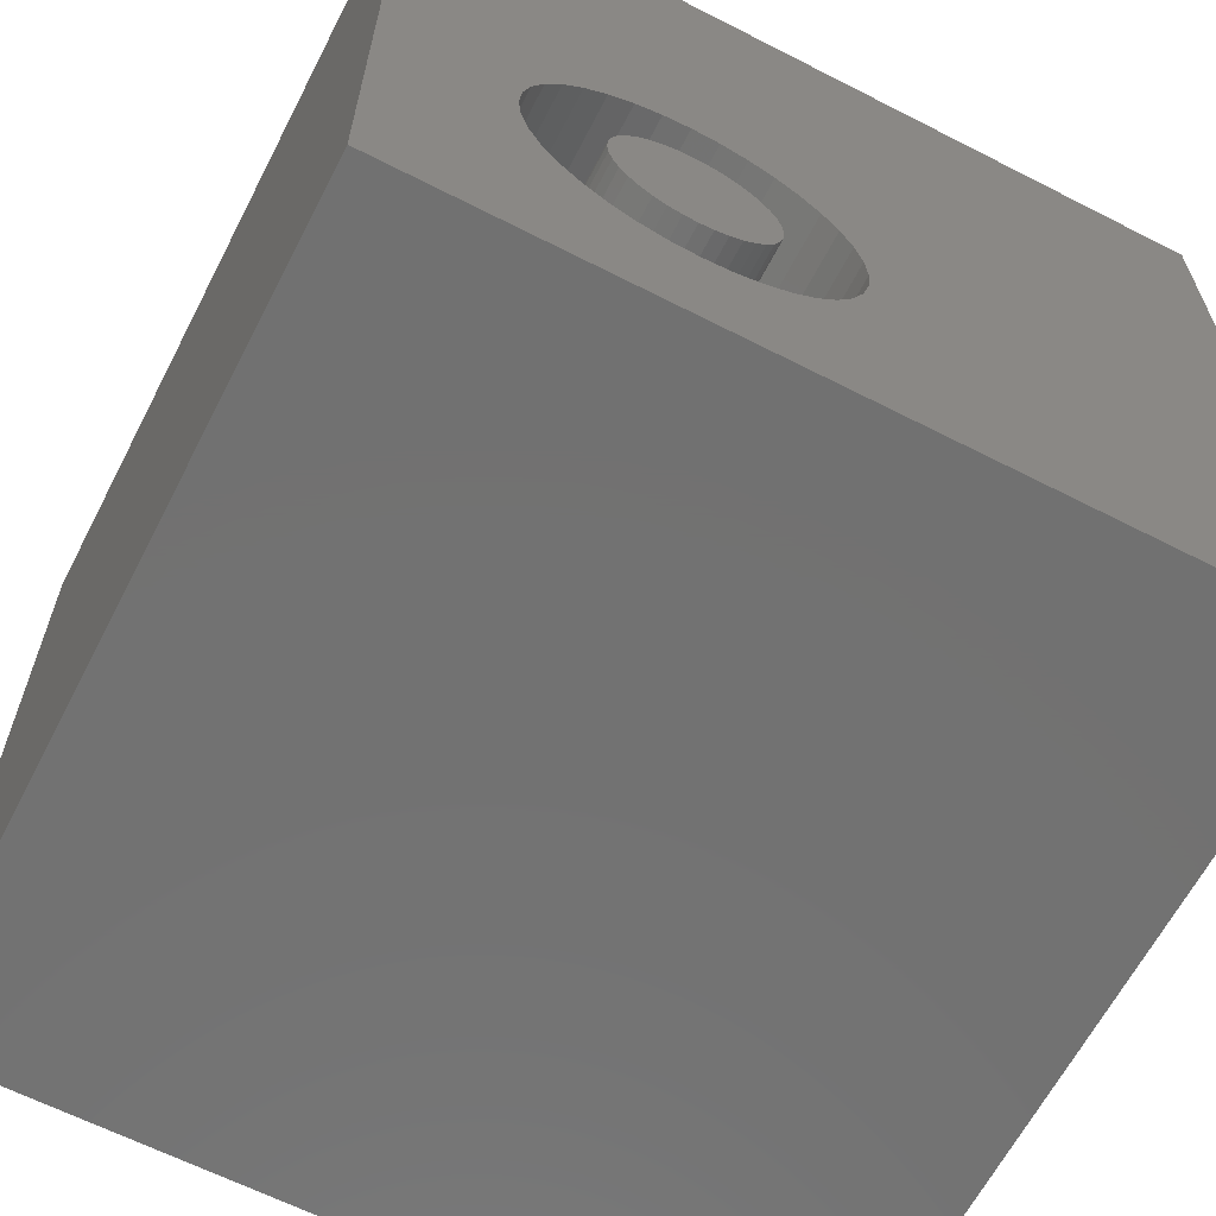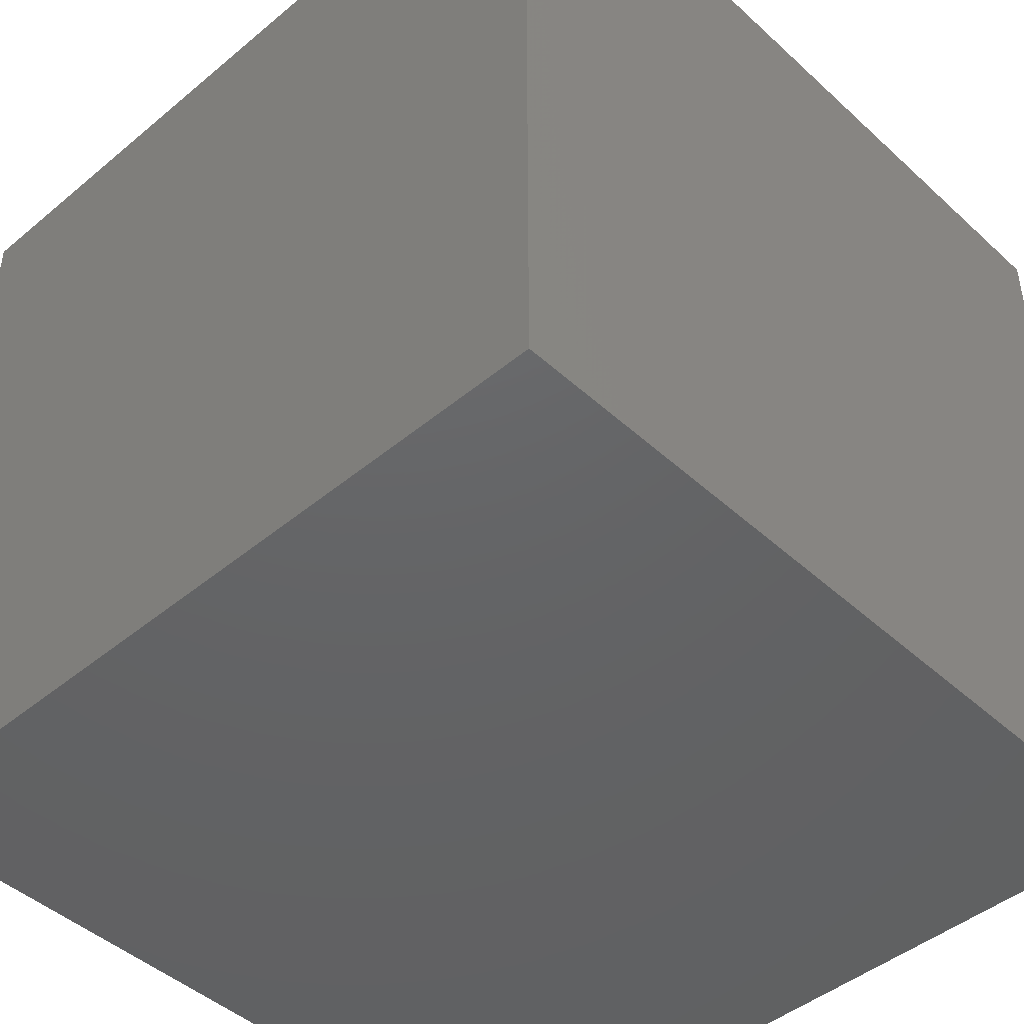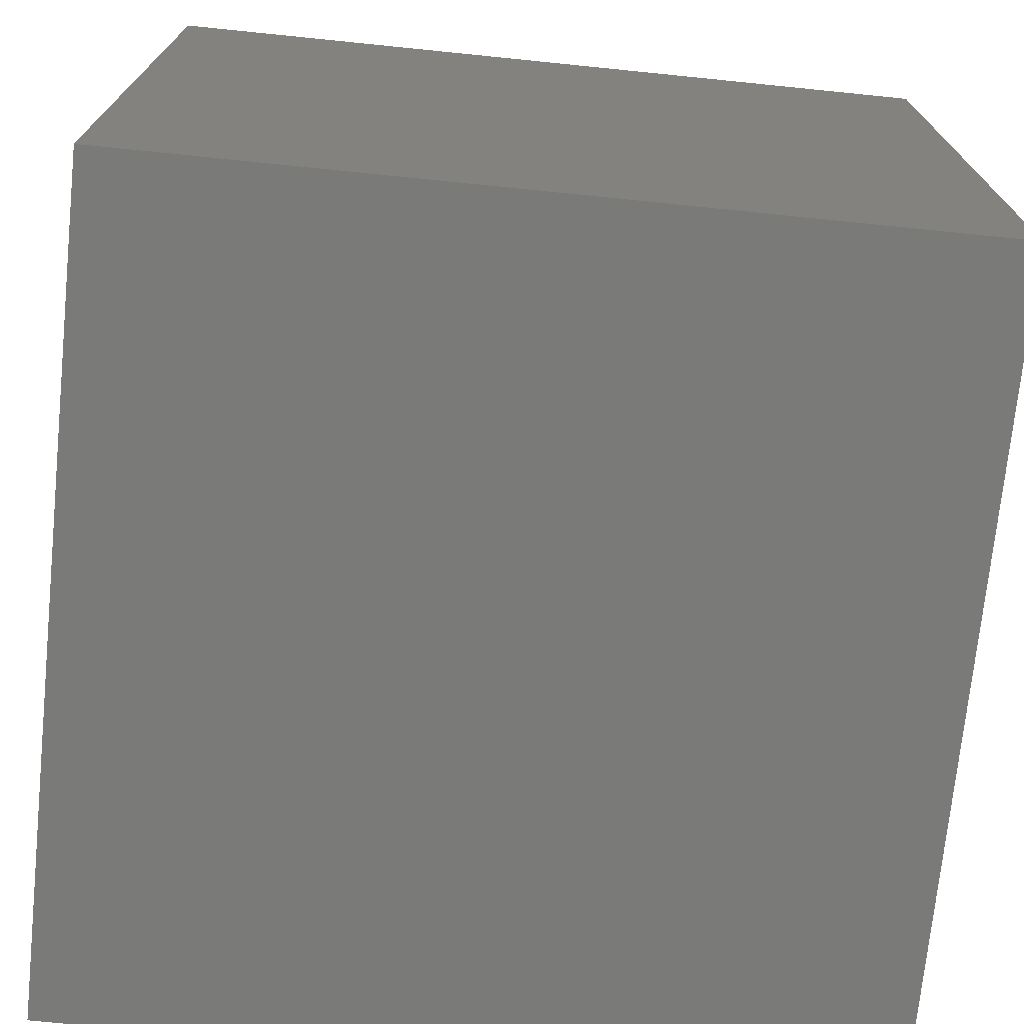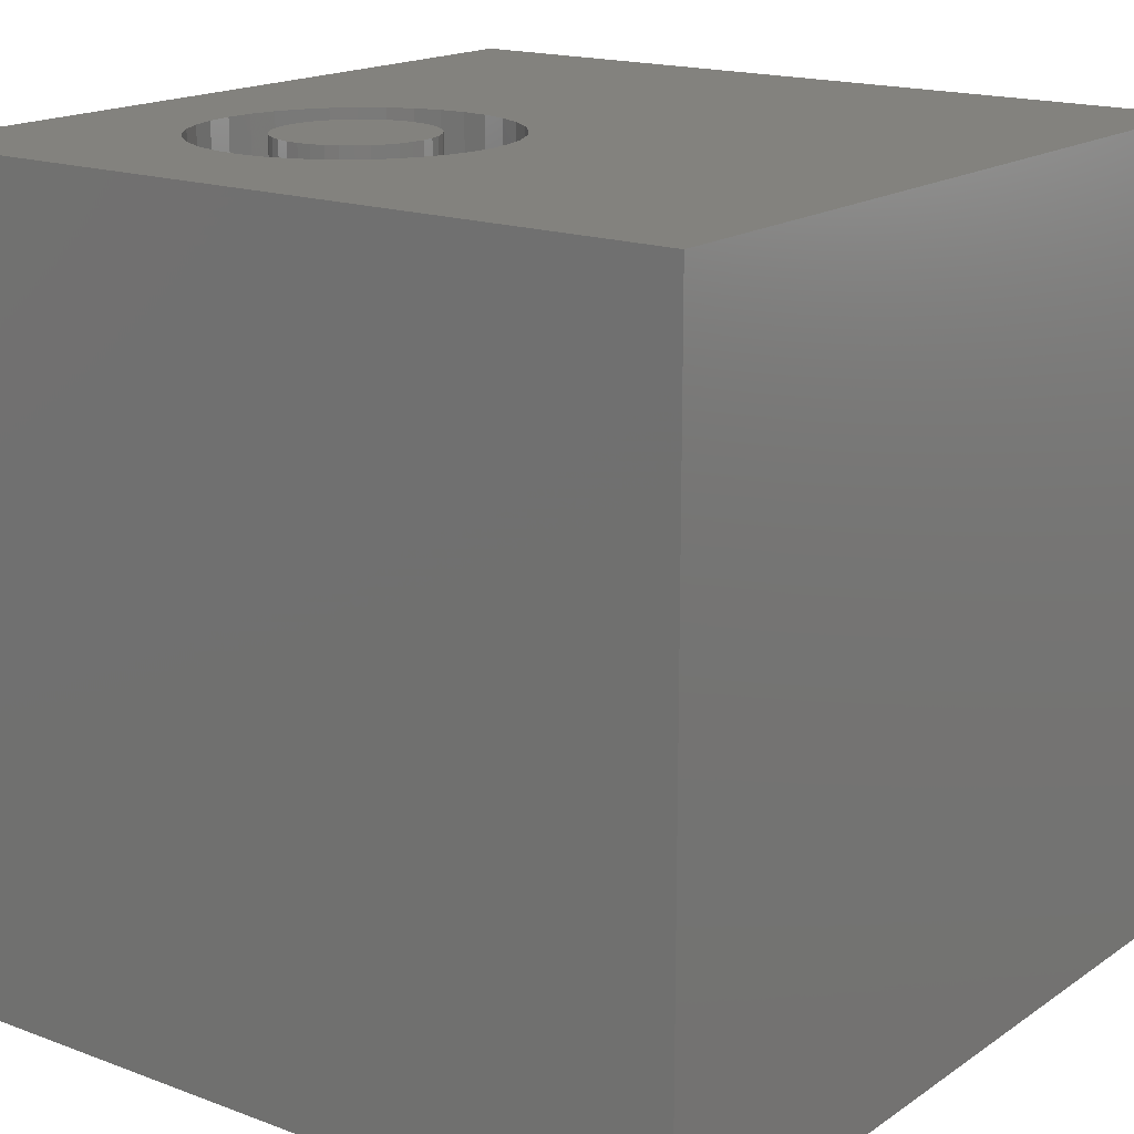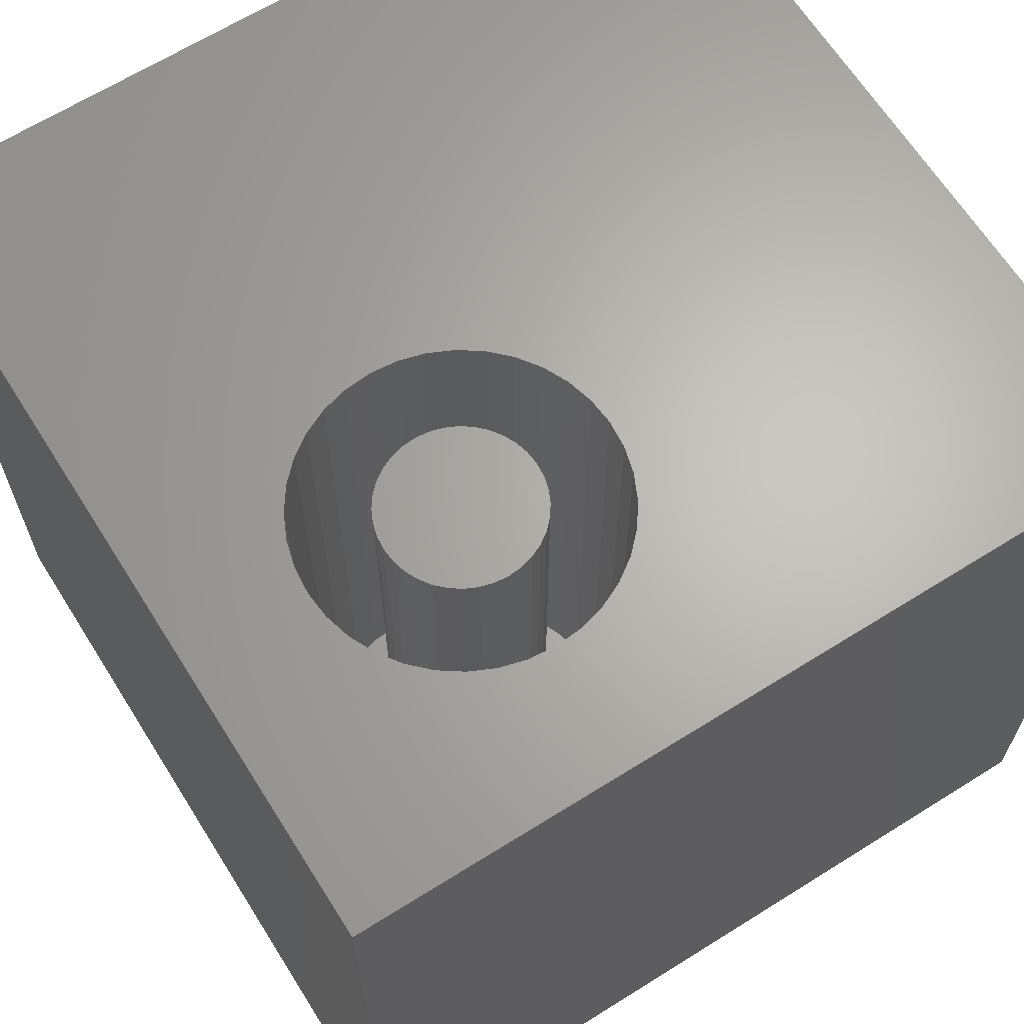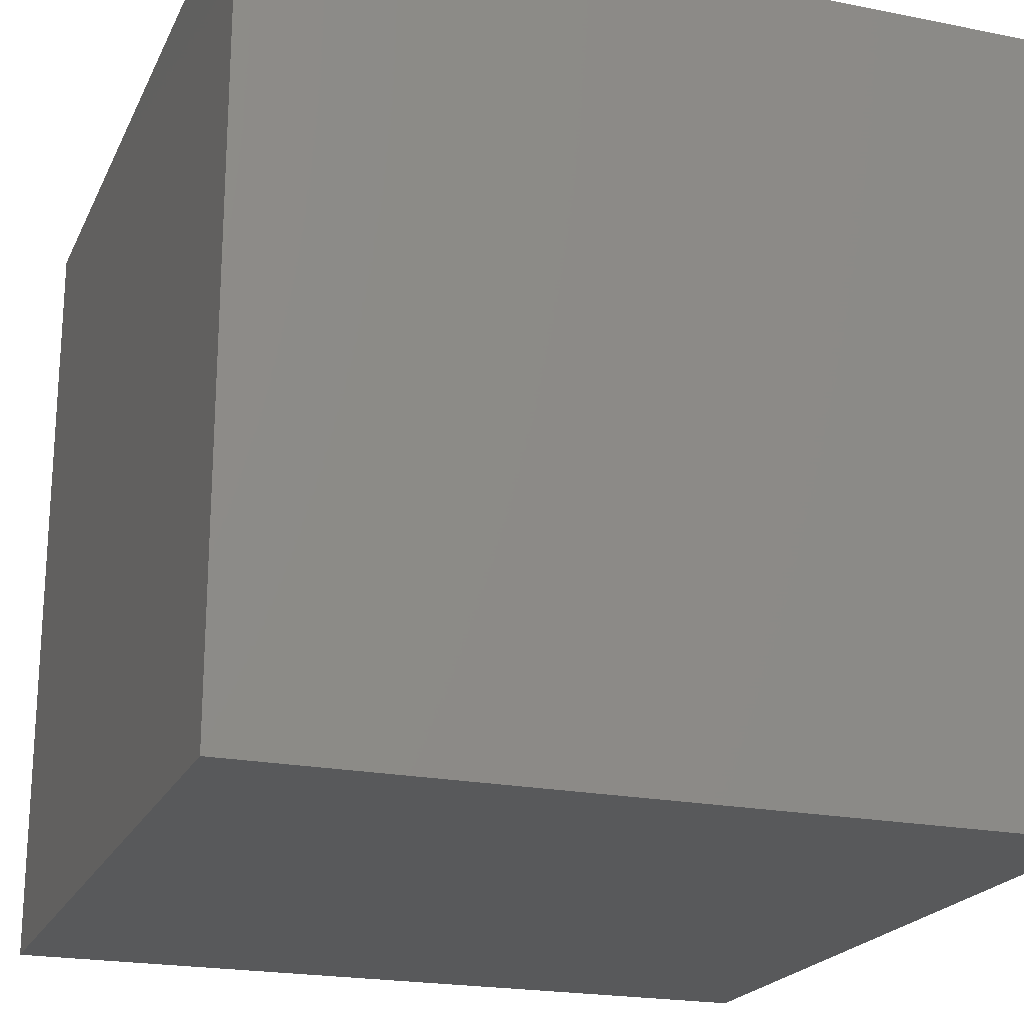
<metadata>
{"format":"stl","ext":"stl","renderer":"f3d","projection":"perspective","resolution":1024,"background":"white","views":[{"elev":-63.7,"azim":-27.3,"up":"+Y"},{"elev":-45.5,"azim":-136.3,"up":"+Y"},{"elev":-72.8,"azim":-95.8,"up":"+Y"},{"elev":17.0,"azim":36.8,"up":"+Z"},{"elev":65.3,"azim":-32.2,"up":"+Z"},{"elev":-21.1,"azim":160.3,"up":"+Z"}]}
</metadata>
<code>
# stl→obj: 152 verts, 300 faces
v 0 10 10
v 0 10 0
v 0 0 10
v 0 0 0
v 5.196 3.071 10
v 5.111 2.757 10
v 10 0 10
v 4.974 2.461 10
v 4.787 2.194 10
v 4.556 1.964 10
v 4.289 1.777 10
v 4.787 4.598 10
v 4.974 4.331 10
v 10 10 10
v 5.111 4.035 10
v 5.196 3.721 10
v 5.224 3.396 10
v 3.994 1.639 10
v 3.679 1.555 10
v 3.355 1.527 10
v 3.03 1.555 10
v 2.715 1.639 10
v 2.42 1.777 10
v 2.153 1.964 10
v 1.923 2.194 10
v 1.736 2.461 10
v 1.598 2.757 10
v 1.923 4.598 10
v 1.736 4.331 10
v 1.598 4.035 10
v 1.514 3.071 10
v 1.485 3.396 10
v 1.514 3.721 10
v 2.153 4.828 10
v 2.42 5.015 10
v 2.715 5.153 10
v 3.994 5.153 10
v 4.289 5.015 10
v 4.556 4.828 10
v 3.03 5.237 10
v 3.355 5.265 10
v 3.679 5.237 10
v 10 10 0
v 10 0 0
v 5.196 3.071 2.811
v 5.224 3.396 2.811
v 5.196 3.721 2.811
v 5.111 4.035 2.811
v 4.974 4.331 2.811
v 4.787 4.598 2.811
v 4.556 4.828 2.811
v 4.289 5.015 2.811
v 3.994 5.153 2.811
v 3.679 5.237 2.811
v 3.355 5.265 2.811
v 3.03 5.237 2.811
v 2.715 5.153 2.811
v 2.42 5.015 2.811
v 2.153 4.828 2.811
v 1.923 4.598 2.811
v 1.736 4.331 2.811
v 1.598 4.035 2.811
v 1.514 3.721 2.811
v 1.485 3.396 2.811
v 1.514 3.071 2.811
v 1.598 2.757 2.811
v 1.736 2.461 2.811
v 1.923 2.194 2.811
v 2.153 1.964 2.811
v 2.42 1.777 2.811
v 2.715 1.639 2.811
v 3.03 1.555 2.811
v 3.355 1.527 2.811
v 3.679 1.555 2.811
v 3.994 1.639 2.811
v 4.289 1.777 2.811
v 4.556 1.964 2.811
v 4.787 2.194 2.811
v 4.974 2.461 2.811
v 5.111 2.757 2.811
v 3.828 4.215 2.811
v 3.678 4.285 2.811
v 3.519 4.328 2.811
v 3.355 4.342 2.811
v 3.19 4.328 2.811
v 3.031 4.285 2.811
v 2.882 4.215 2.811
v 2.747 4.121 2.811
v 2.63 4.004 2.811
v 2.535 3.869 2.811
v 2.466 3.72 2.811
v 2.423 3.56 2.811
v 2.409 3.396 2.811
v 2.423 3.232 2.811
v 2.466 3.072 2.811
v 2.535 2.923 2.811
v 2.63 2.788 2.811
v 2.747 2.671 2.811
v 2.882 2.577 2.811
v 3.031 2.507 2.811
v 3.19 2.464 2.811
v 3.355 2.45 2.811
v 3.519 2.464 2.811
v 3.678 2.507 2.811
v 3.828 2.577 2.811
v 3.963 2.671 2.811
v 4.079 2.788 2.811
v 4.174 2.923 2.811
v 4.244 3.072 2.811
v 4.286 3.232 2.811
v 4.301 3.396 2.811
v 4.286 3.56 2.811
v 4.244 3.72 2.811
v 4.174 3.869 2.811
v 4.079 4.004 2.811
v 3.963 4.121 2.811
v 4.301 3.396 10
v 4.286 3.232 10
v 4.244 3.072 10
v 4.174 2.923 10
v 4.079 2.788 10
v 3.963 2.671 10
v 3.828 2.577 10
v 3.678 2.507 10
v 3.519 2.464 10
v 3.355 2.45 10
v 3.19 2.464 10
v 3.031 2.507 10
v 2.882 2.577 10
v 2.747 2.671 10
v 2.63 2.788 10
v 2.535 2.923 10
v 2.466 3.072 10
v 2.423 3.232 10
v 2.409 3.396 10
v 2.423 3.56 10
v 2.466 3.72 10
v 2.535 3.869 10
v 2.63 4.004 10
v 2.747 4.121 10
v 2.882 4.215 10
v 3.031 4.285 10
v 3.19 4.328 10
v 3.355 4.342 10
v 3.519 4.328 10
v 3.678 4.285 10
v 3.828 4.215 10
v 3.963 4.121 10
v 4.079 4.004 10
v 4.174 3.869 10
v 4.244 3.72 10
v 4.286 3.56 10
f 1 2 3
f 3 2 4
f 5 6 7
f 7 6 8
f 8 9 7
f 7 9 10
f 7 10 11
f 12 13 14
f 13 15 14
f 14 15 16
f 14 16 7
f 7 16 17
f 7 17 5
f 11 18 7
f 7 18 19
f 7 19 3
f 3 19 20
f 3 20 21
f 21 22 3
f 3 22 23
f 3 23 24
f 24 25 3
f 3 25 26
f 3 26 27
f 28 1 29
f 29 1 30
f 27 31 3
f 3 31 32
f 3 32 1
f 1 32 33
f 1 33 30
f 28 34 1
f 1 34 35
f 1 35 36
f 37 38 14
f 14 38 39
f 14 39 12
f 36 40 1
f 1 40 41
f 1 41 14
f 14 41 42
f 14 42 37
f 43 14 44
f 44 14 7
f 2 43 4
f 4 43 44
f 14 43 1
f 1 43 2
f 44 7 4
f 4 7 3
f 45 17 46
f 46 17 16
f 46 16 47
f 47 16 15
f 47 15 48
f 48 15 13
f 48 13 49
f 49 13 12
f 49 12 50
f 50 12 39
f 50 39 51
f 51 39 38
f 51 38 52
f 52 38 37
f 52 37 53
f 53 37 42
f 53 42 54
f 54 42 41
f 54 41 55
f 55 41 40
f 55 40 56
f 56 40 36
f 56 36 57
f 57 36 35
f 57 35 58
f 58 35 34
f 58 34 59
f 59 34 28
f 59 28 60
f 60 28 29
f 60 29 61
f 61 29 30
f 61 30 62
f 62 30 33
f 62 33 63
f 63 33 32
f 63 32 64
f 64 32 31
f 64 31 65
f 65 31 27
f 65 27 66
f 66 27 26
f 66 26 67
f 67 26 25
f 67 25 68
f 68 25 24
f 68 24 69
f 69 24 23
f 69 23 70
f 70 23 22
f 70 22 71
f 71 22 21
f 71 21 72
f 72 21 20
f 72 20 73
f 73 20 19
f 73 19 74
f 74 19 18
f 74 18 75
f 75 18 11
f 75 11 76
f 76 11 10
f 76 10 77
f 77 10 9
f 77 9 78
f 78 9 8
f 78 8 79
f 79 8 6
f 79 6 80
f 80 6 5
f 80 5 45
f 45 5 17
f 81 52 82
f 82 52 53
f 82 53 83
f 83 53 54
f 83 54 84
f 84 54 55
f 84 55 85
f 85 55 56
f 85 56 86
f 86 56 57
f 86 57 87
f 87 57 58
f 87 58 88
f 88 58 59
f 88 59 89
f 89 59 60
f 89 60 90
f 90 60 61
f 90 61 91
f 91 61 62
f 91 62 92
f 92 62 63
f 92 63 93
f 93 63 64
f 93 64 94
f 94 64 65
f 94 65 95
f 95 65 66
f 95 66 96
f 96 66 67
f 96 67 97
f 97 67 68
f 97 68 98
f 98 68 69
f 98 69 99
f 99 69 70
f 99 70 100
f 100 70 71
f 100 71 101
f 101 71 72
f 101 72 102
f 102 72 73
f 102 73 103
f 103 73 74
f 103 74 104
f 104 74 75
f 104 75 105
f 105 75 76
f 105 76 106
f 106 76 77
f 106 77 107
f 107 77 78
f 107 78 108
f 108 78 79
f 108 79 109
f 109 79 80
f 109 80 110
f 110 80 45
f 110 45 111
f 111 45 46
f 111 46 112
f 112 46 47
f 112 47 113
f 113 47 48
f 113 48 114
f 114 48 49
f 114 49 115
f 115 49 50
f 115 50 116
f 116 50 51
f 116 51 81
f 81 51 52
f 112 117 111
f 111 117 118
f 111 118 110
f 110 118 119
f 110 119 109
f 109 119 120
f 109 120 108
f 108 120 121
f 108 121 107
f 107 121 122
f 107 122 106
f 106 122 123
f 106 123 105
f 105 123 124
f 105 124 104
f 104 124 125
f 104 125 103
f 103 125 126
f 103 126 102
f 102 126 127
f 102 127 101
f 101 127 128
f 101 128 100
f 100 128 129
f 100 129 99
f 99 129 130
f 99 130 98
f 98 130 131
f 98 131 97
f 97 131 132
f 97 132 96
f 96 132 133
f 96 133 95
f 95 133 134
f 95 134 94
f 94 134 135
f 94 135 93
f 93 135 136
f 93 136 92
f 92 136 137
f 92 137 91
f 91 137 138
f 91 138 90
f 90 138 139
f 90 139 89
f 89 139 140
f 89 140 88
f 88 140 141
f 88 141 87
f 87 141 142
f 87 142 86
f 86 142 143
f 86 143 85
f 85 143 144
f 85 144 84
f 84 144 145
f 84 145 83
f 83 145 146
f 83 146 82
f 82 146 147
f 82 147 81
f 81 147 148
f 81 148 116
f 116 148 149
f 116 149 115
f 115 149 150
f 115 150 114
f 114 150 151
f 114 151 113
f 113 151 152
f 113 152 112
f 112 152 117
f 126 144 143
f 143 142 126
f 126 142 141
f 126 141 127
f 127 141 128
f 126 125 144
f 144 125 124
f 144 124 123
f 137 136 135
f 123 122 144
f 144 122 121
f 144 121 120
f 120 119 144
f 144 119 118
f 144 118 117
f 151 150 149
f 137 135 138
f 141 140 128
f 128 140 139
f 128 139 129
f 129 139 130
f 149 148 151
f 151 148 147
f 151 147 146
f 117 152 144
f 144 152 151
f 144 151 145
f 145 151 146
f 133 132 139
f 139 132 131
f 139 131 130
f 138 135 139
f 139 135 134
f 139 134 133

</code>
